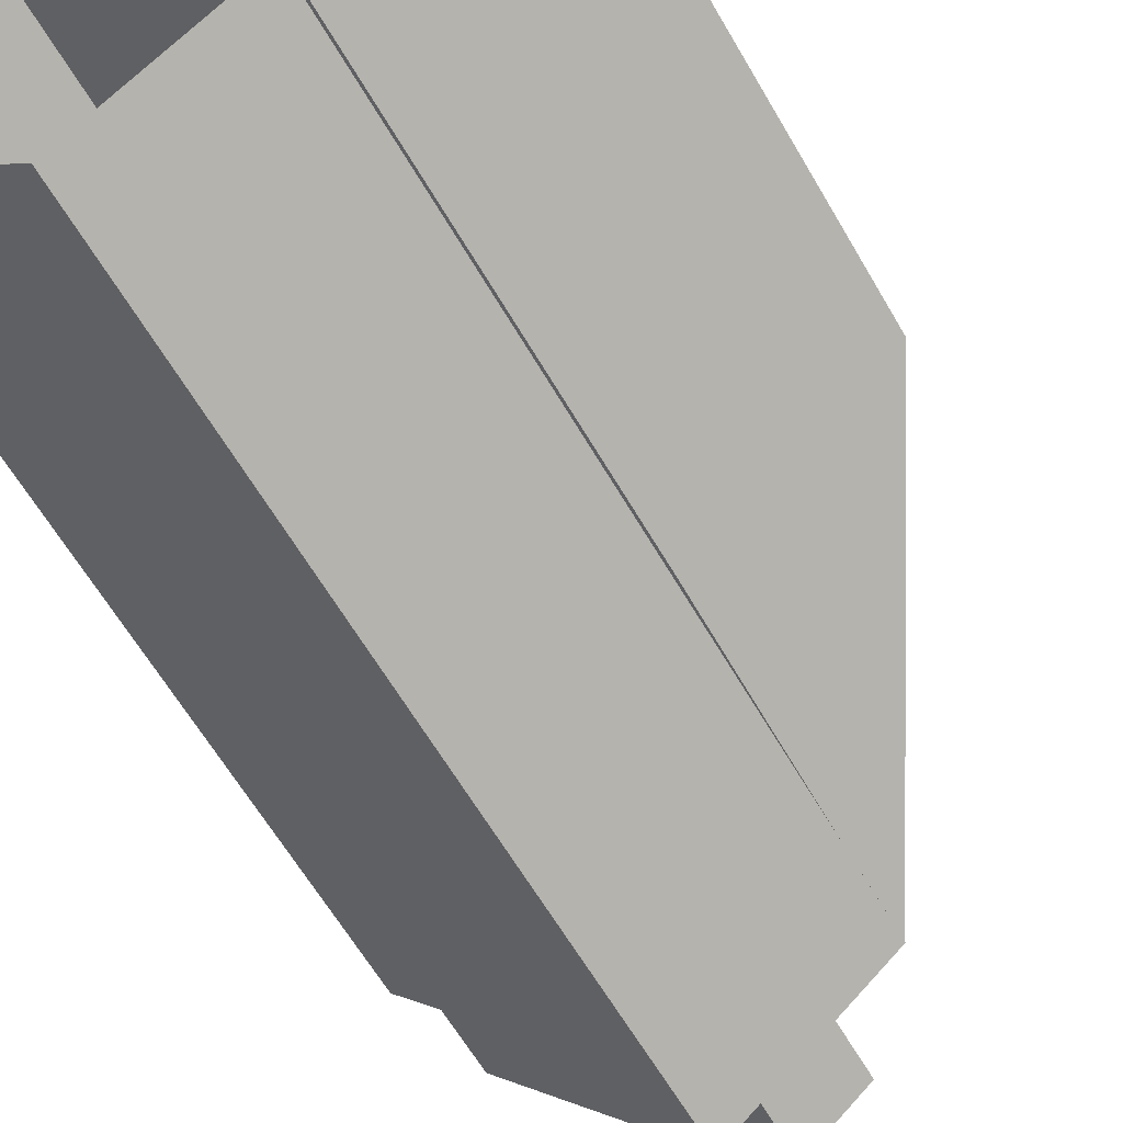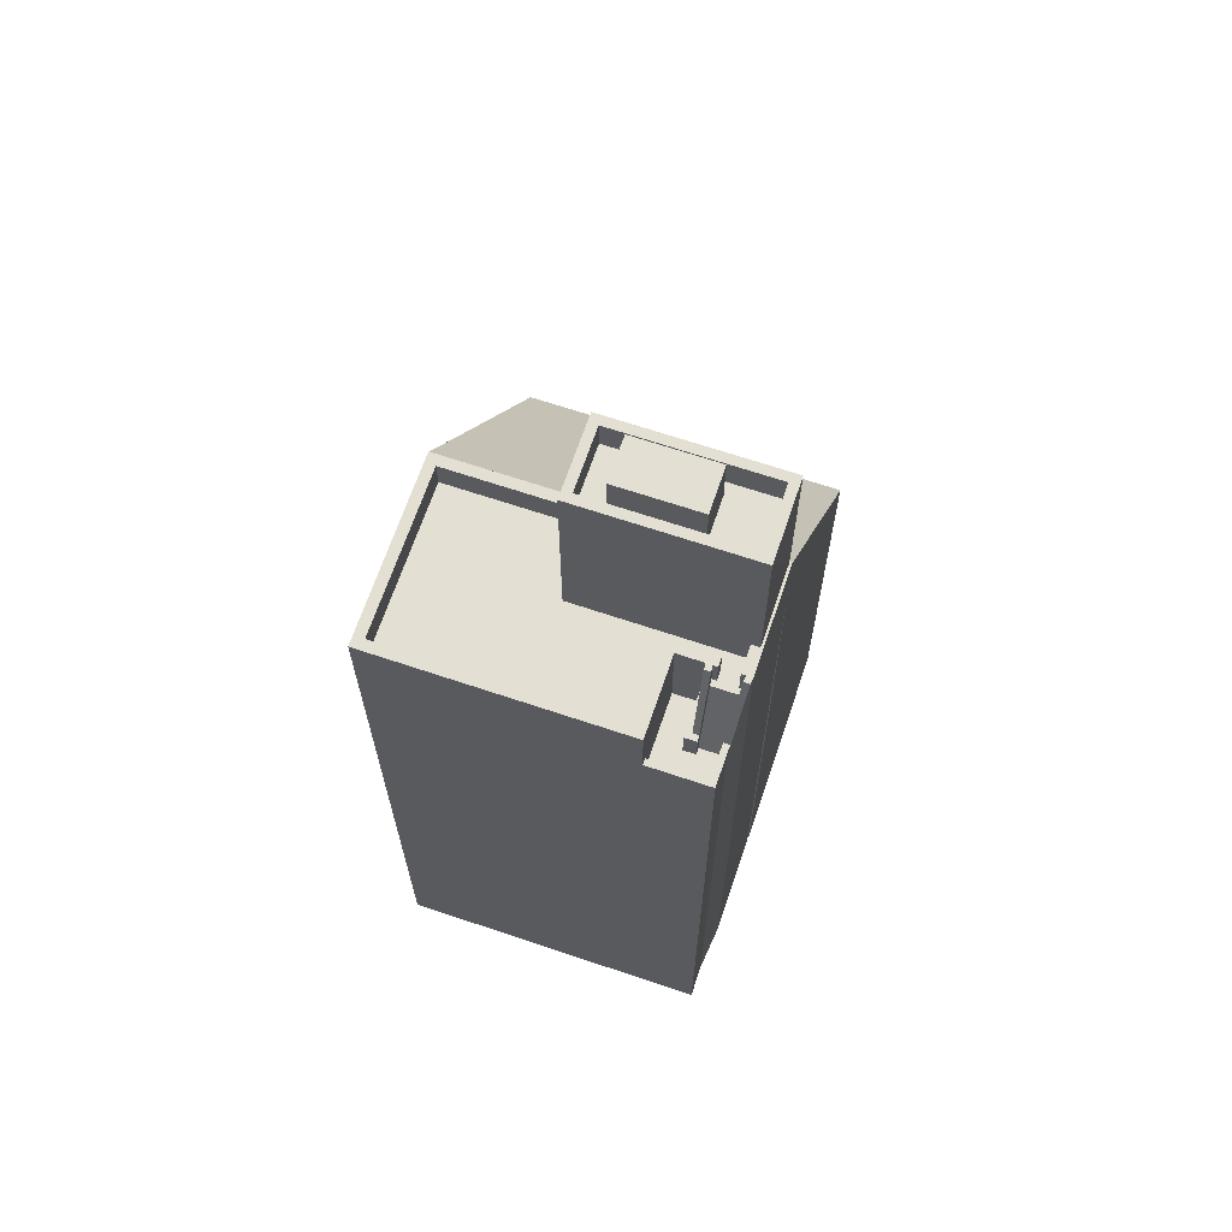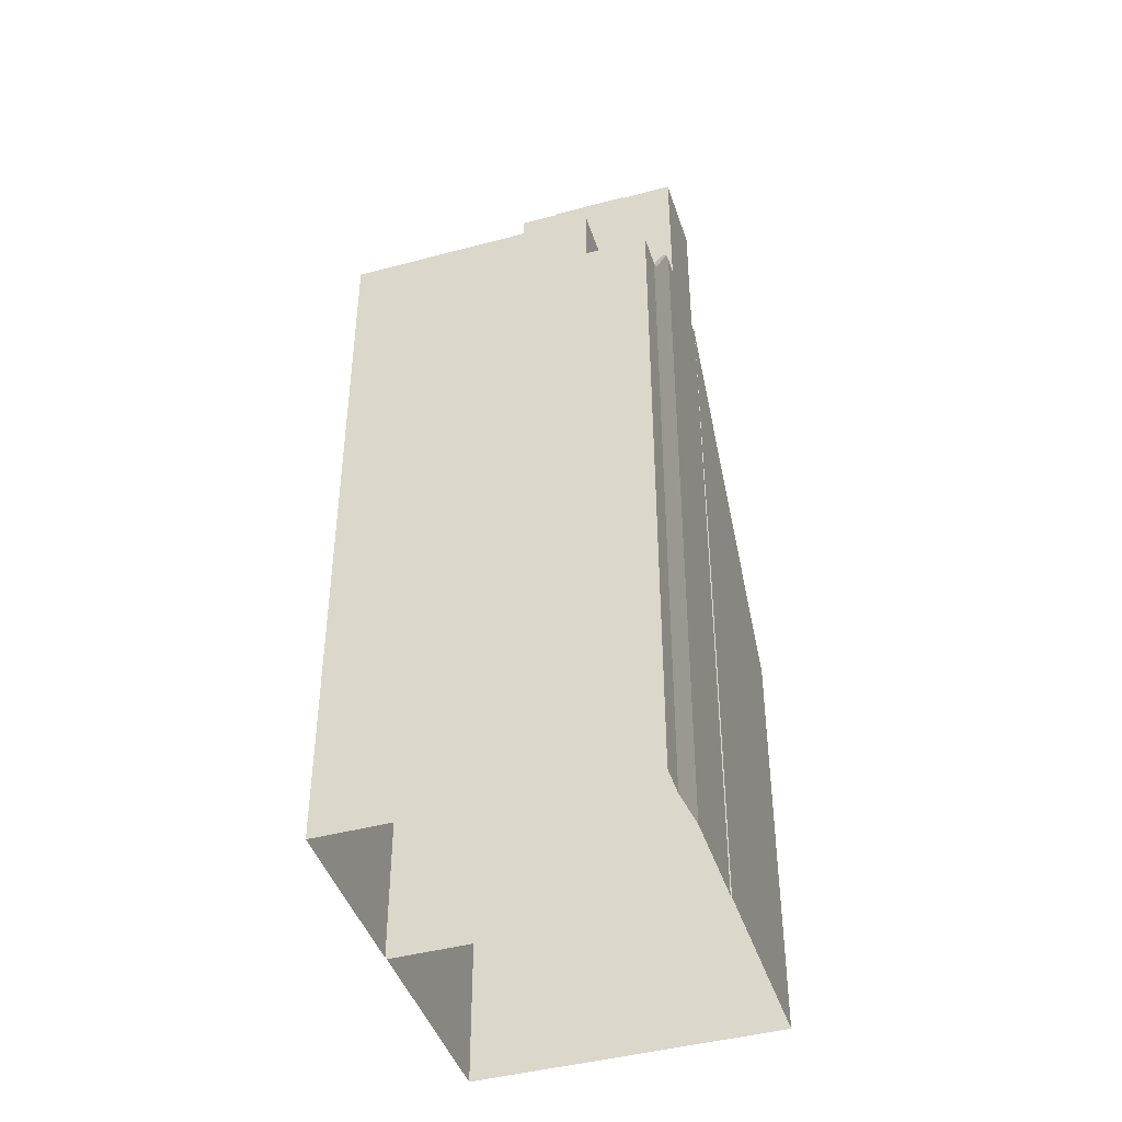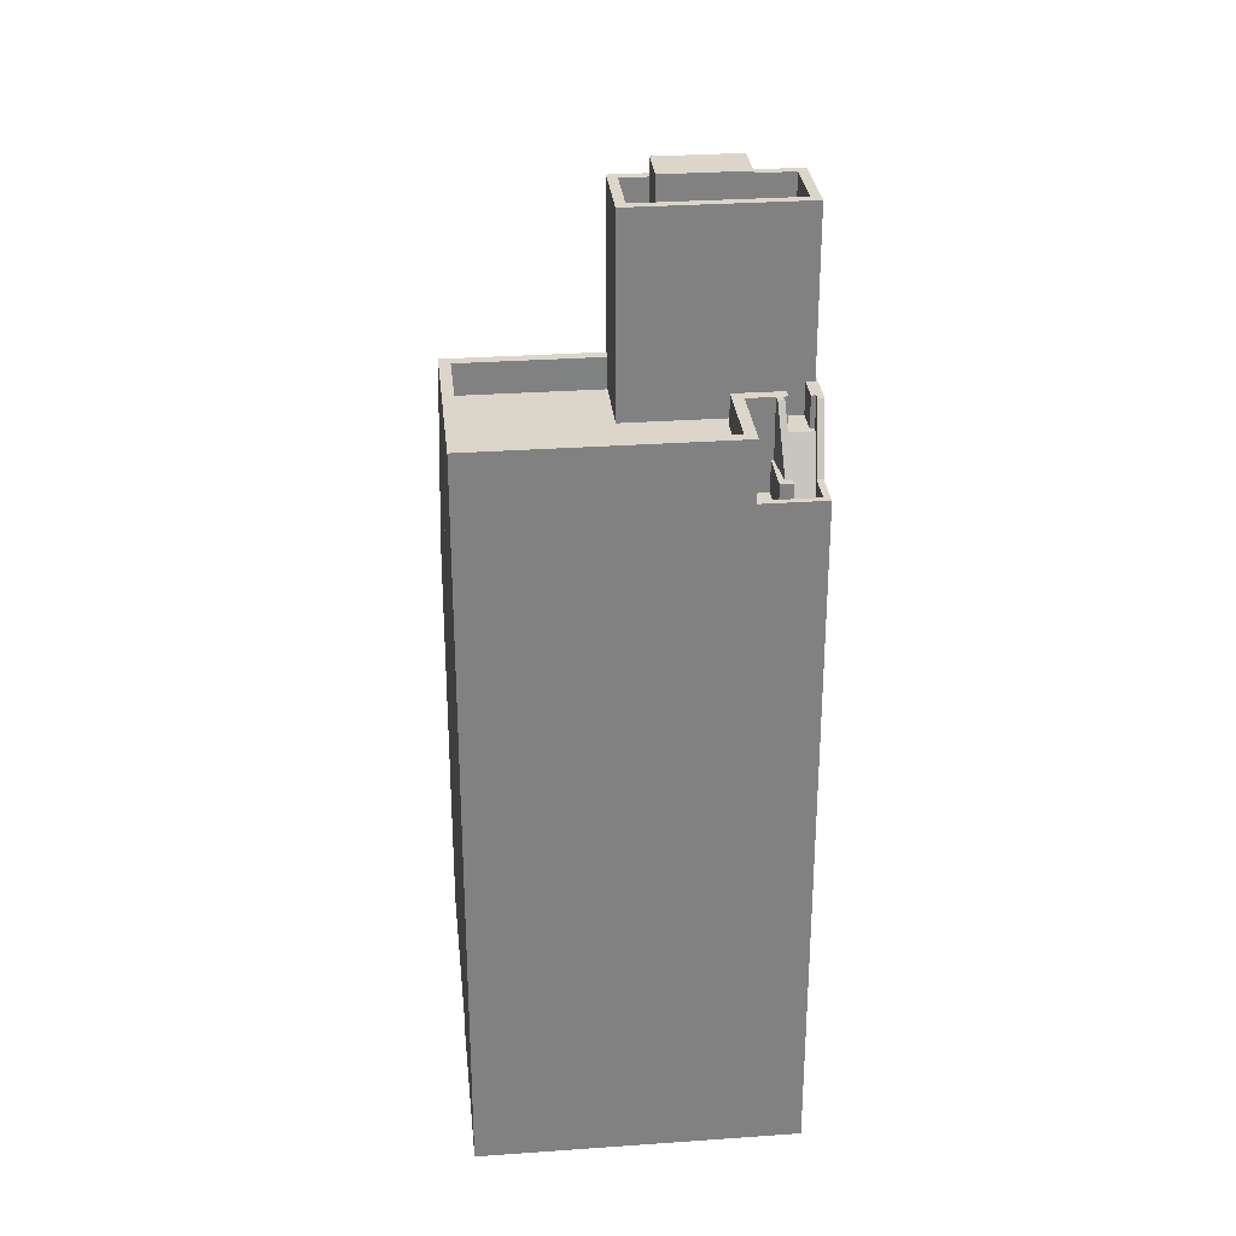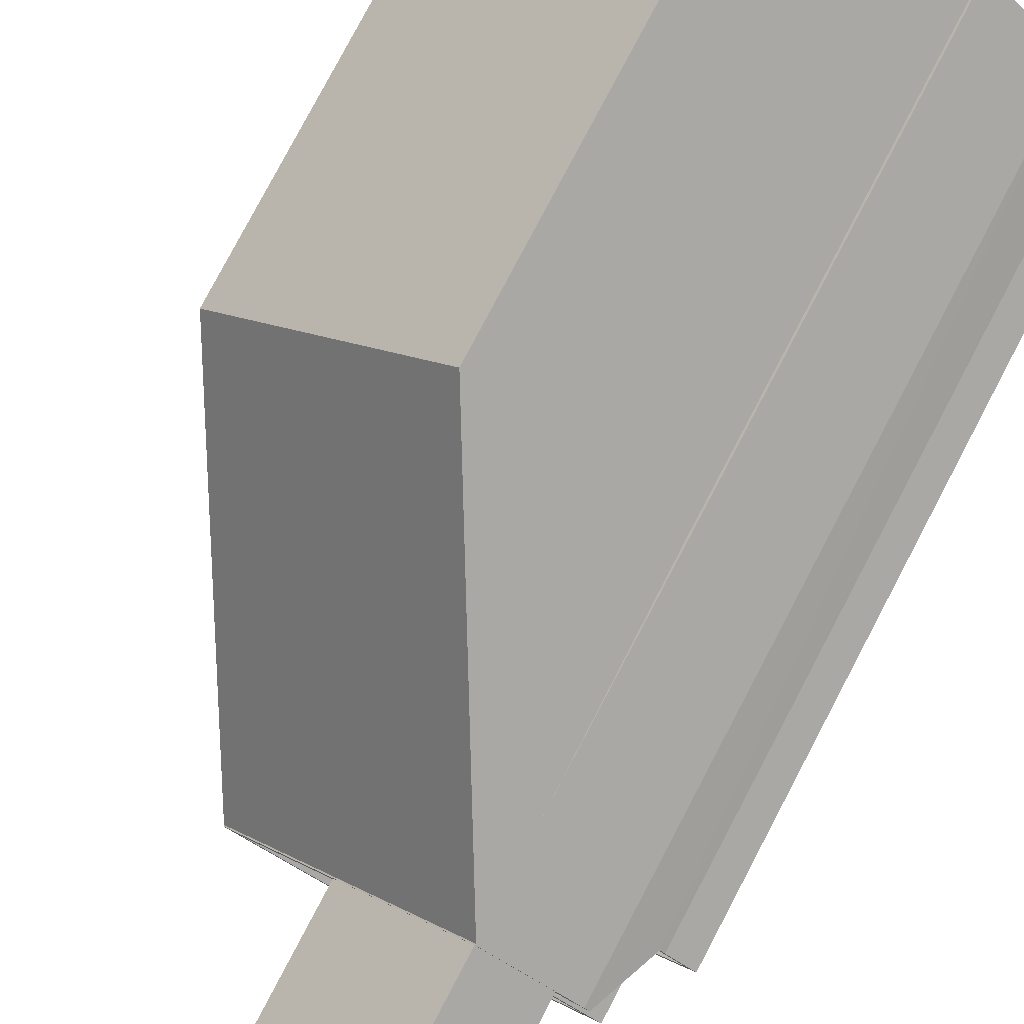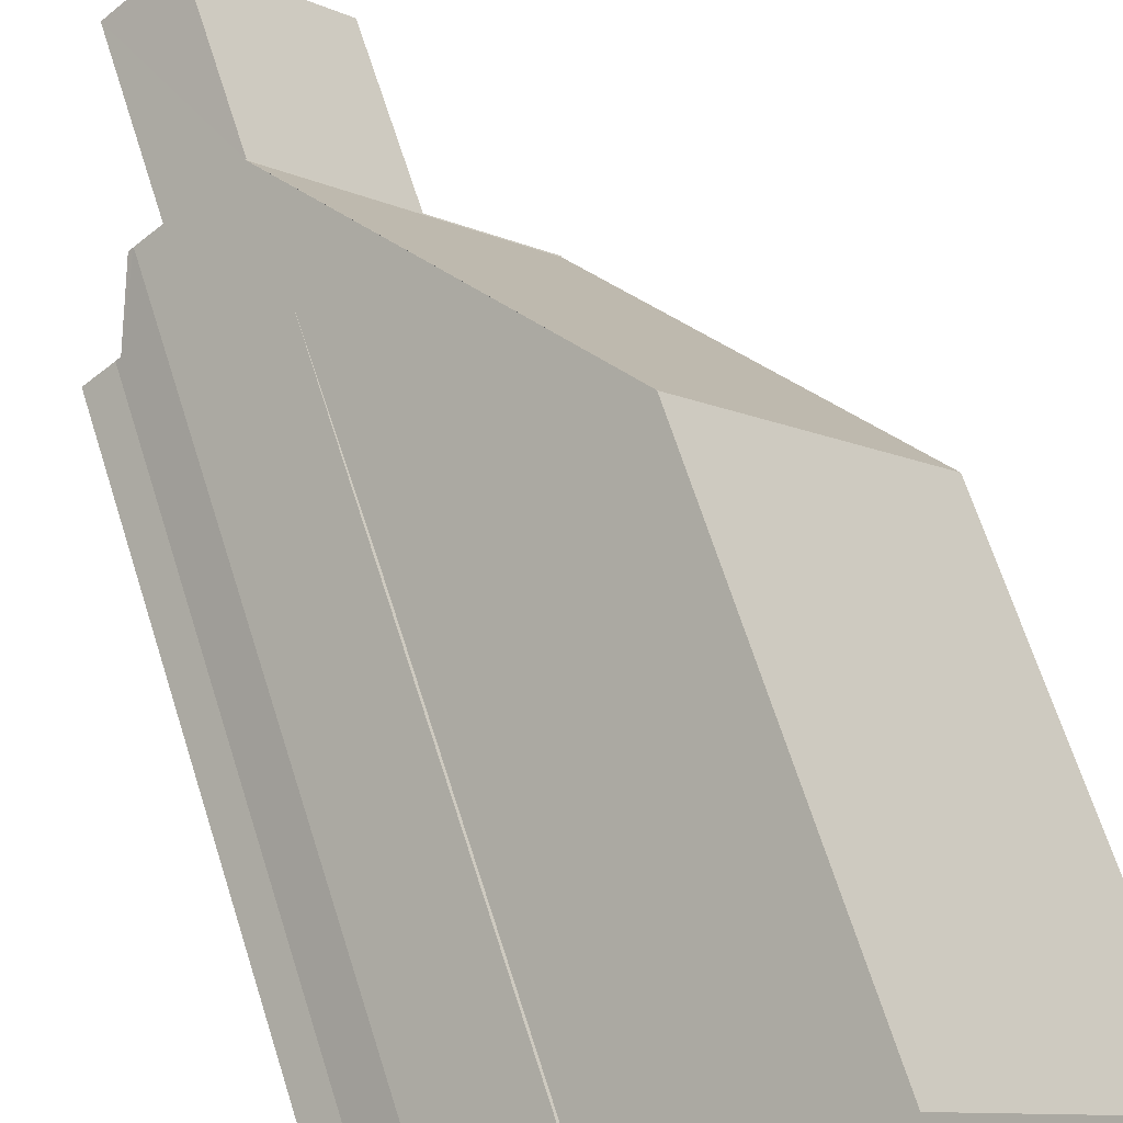
<metadata>
{"format":"obj","ext":"obj","renderer":"f3d","projection":"perspective","resolution":1024,"background":"white","views":[{"elev":-61.3,"azim":-150.2,"up":"+Y"},{"elev":67.0,"azim":67.7,"up":"+Z"},{"elev":-43.5,"azim":66.6,"up":"+Z"},{"elev":29.9,"azim":43.1,"up":"+Z"},{"elev":79.6,"azim":27.8,"up":"+Y"},{"elev":66.0,"azim":162.5,"up":"+Y"}]}
</metadata>
<code>
v -6304 -3.649e+04 4.251
v -6311 -3.65e+04 4.251
v -6317 -3.65e+04 4.253
v -6310 -3.649e+04 4.254
v -6300 -3.65e+04 4.249
v -6307 -3.651e+04 4.248
v -6301 -3.65e+04 4.25
v -6302 -3.65e+04 4.25
v -6311 -3.65e+04 4.251
v -6304 -3.649e+04 4.251
v -6301 -3.65e+04 25.62
v -6302 -3.65e+04 27.55
v -6301 -3.65e+04 25.62
v -6302 -3.65e+04 27.55
v -6302 -3.65e+04 28.55
v -6301 -3.65e+04 26.62
v -6302 -3.65e+04 28.55
v -6302 -3.65e+04 26.62
v -6302 -3.65e+04 28.55
v -6302 -3.65e+04 28.55
v -6301 -3.65e+04 26.62
v -6301 -3.65e+04 26.62
v -6301 -3.65e+04 25.62
v -6301 -3.65e+04 25.62
v -6300 -3.65e+04 25.62
v -6301 -3.65e+04 25.62
v -6301 -3.65e+04 25.62
v -6303 -3.65e+04 25.62
v -6303 -3.65e+04 25.62
v -6301 -3.65e+04 25.62
v -6303 -3.65e+04 26.62
v -6303 -3.65e+04 26.62
v -6301 -3.65e+04 26.62
v -6301 -3.65e+04 26.62
v -6301 -3.65e+04 26.62
v -6300 -3.65e+04 26.62
v -6301 -3.65e+04 26.62
v -6300 -3.65e+04 26.62
v -6301 -3.65e+04 26.62
v -6301 -3.65e+04 26.62
v -6301 -3.65e+04 26.62
v -6303 -3.65e+04 27.55
v -6303 -3.65e+04 27.55
v -6302 -3.65e+04 27.55
v -6302 -3.65e+04 27.55
v -6308 -3.65e+04 27.55
v -6311 -3.65e+04 27.55
v -6306 -3.65e+04 27.55
v -6304 -3.65e+04 27.55
v -6307 -3.65e+04 27.55
v -6302 -3.65e+04 27.55
v -6302 -3.65e+04 27.55
v -6303 -3.65e+04 27.55
v -6302 -3.65e+04 27.55
v -6301 -3.65e+04 28.55
v -6307 -3.65e+04 28.55
v -6307 -3.651e+04 28.55
v -6311 -3.65e+04 28.55
v -6308 -3.65e+04 28.55
v -6304 -3.649e+04 28.55
v -6302 -3.65e+04 28.55
v -6302 -3.65e+04 28.55
v -6304 -3.649e+04 28.55
v -6304 -3.649e+04 28.55
v -6302 -3.65e+04 28.55
v -6302 -3.65e+04 28.55
v -6302 -3.65e+04 28.55
v -6303 -3.65e+04 28.55
v -6303 -3.65e+04 28.55
v -6302 -3.65e+04 28.55
v -6303 -3.65e+04 28.55
v -6302 -3.65e+04 28.55
v -6303 -3.65e+04 28.55
v -6303 -3.65e+04 28.55
v -6304 -3.65e+04 28.55
v -6308 -3.65e+04 28.55
v -6311 -3.65e+04 28.55
v -6304 -3.649e+04 28.55
v -6304 -3.649e+04 28.51
v -6310 -3.649e+04 18.63
v -6317 -3.65e+04 18.63
v -6304 -3.649e+04 28.51
v -6311 -3.65e+04 28.51
v -6304 -3.649e+04 32.84
v -6308 -3.65e+04 32.84
v -6305 -3.65e+04 32.84
v -6304 -3.649e+04 32.84
v -6307 -3.65e+04 32.84
v -6307 -3.65e+04 32.84
v -6304 -3.65e+04 32.84
v -6303 -3.65e+04 32.84
v -6306 -3.65e+04 32.84
v -6306 -3.65e+04 32.84
v -6308 -3.65e+04 33.84
v -6306 -3.65e+04 33.84
v -6306 -3.65e+04 33.84
v -6303 -3.65e+04 33.84
v -6304 -3.649e+04 33.84
v -6304 -3.649e+04 33.84
v -6302 -3.65e+04 33.84
v -6308 -3.65e+04 33.84
v -6307 -3.65e+04 34.55
v -6304 -3.65e+04 34.55
v -6305 -3.65e+04 34.55
v -6306 -3.65e+04 34.55
v -6304 -3.649e+04 25.99
v -6309 -3.65e+04 25.99
v -6311 -3.65e+04 25.9
v -6311 -3.65e+04 18.62
v -6304 -3.649e+04 18.62
f 1 2 3
f 4 1 3
f 5 6 7
f 7 6 8
f 8 9 10
f 8 6 9
f 11 12 13
f 12 14 13
f 15 16 17
f 15 18 16
f 19 20 21
f 22 19 21
f 23 24 25
f 25 26 27
f 24 11 13
f 27 26 28
f 26 29 28
f 25 30 26
f 30 24 13
f 25 24 30
f 31 32 18
f 32 33 18
f 18 34 16
f 18 33 34
f 35 36 37
f 38 36 35
f 21 39 22
f 40 41 21
f 38 39 36
f 36 39 41
f 41 39 21
f 42 43 44
f 45 44 12
f 46 47 48
f 49 42 48
f 47 50 48
f 51 14 12
f 50 52 48
f 48 52 49
f 42 49 53
f 51 54 14
f 42 53 43
f 43 51 44
f 51 12 44
f 55 56 57
f 56 58 57
f 59 60 58
f 19 61 20
f 62 61 19
f 63 64 60
f 65 62 64
f 17 66 15
f 67 68 66
f 69 70 55
f 71 72 61
f 15 66 73
f 73 74 69
f 66 68 74
f 64 63 65
f 71 61 65
f 74 75 69
f 60 59 63
f 76 59 77
f 77 58 56
f 70 56 55
f 70 69 75
f 77 59 58
f 62 65 61
f 66 74 73
f 64 78 79
f 78 80 79
f 80 81 82
f 79 80 82
f 82 81 83
f 84 85 86
f 87 84 86
f 88 89 85
f 85 89 86
f 90 91 87
f 91 90 92
f 92 93 88
f 88 93 89
f 87 86 90
f 90 93 92
f 94 95 96
f 97 98 99
f 100 98 97
f 100 96 95
f 94 96 101
f 96 100 97
f 99 98 94
f 101 99 94
f 102 103 104
f 102 105 103
f 66 17 54
f 16 34 13
f 17 16 14
f 34 30 13
f 14 16 13
f 54 17 14
f 33 26 30
f 34 33 30
f 20 61 45
f 20 45 12
f 12 11 21
f 11 24 40
f 20 12 21
f 21 11 40
f 23 40 24
f 23 41 40
f 31 15 73
f 31 18 15
f 19 22 62
f 39 7 22
f 62 22 8
f 22 7 8
f 7 38 5
f 7 39 38
f 29 26 33
f 32 29 33
f 36 23 25
f 36 41 23
f 37 36 25
f 27 37 25
f 64 62 106
f 106 8 10
f 106 62 8
f 106 10 107
f 10 9 107
f 79 82 60
f 60 82 58
f 108 9 58
f 82 83 58
f 107 9 108
f 83 108 58
f 57 58 9
f 6 57 9
f 64 79 60
f 55 57 35
f 38 35 5
f 5 35 6
f 35 57 6
f 28 29 32
f 28 32 69
f 32 73 69
f 32 31 73
f 27 28 37
f 35 37 55
f 55 37 69
f 37 28 69
f 61 72 44
f 45 61 44
f 66 51 67
f 66 54 51
f 56 52 50
f 56 70 52
f 56 50 47
f 77 56 47
f 46 77 47
f 46 76 77
f 42 44 72
f 71 42 72
f 67 51 43
f 68 67 43
f 53 75 74
f 53 49 75
f 43 74 68
f 43 53 74
f 70 49 52
f 70 75 49
f 107 109 110
f 107 108 109
f 78 106 110
f 110 106 107
f 64 106 78
f 80 78 110
f 108 81 109
f 108 83 81
f 81 4 3
f 81 80 4
f 110 1 4
f 80 110 4
f 109 2 1
f 110 109 1
f 109 3 2
f 109 81 3
f 94 59 76
f 94 76 95
f 76 48 95
f 76 46 48
f 96 97 91
f 92 96 91
f 85 101 88
f 88 96 92
f 88 101 96
f 101 85 84
f 99 101 84
f 91 97 87
f 87 99 84
f 87 97 99
f 63 59 94
f 98 63 94
f 100 63 98
f 100 65 63
f 65 100 71
f 42 71 48
f 48 71 95
f 71 100 95
f 86 104 103
f 90 86 103
f 105 90 103
f 105 93 90
f 89 93 105
f 102 89 105
f 86 89 102
f 104 86 102

</code>
